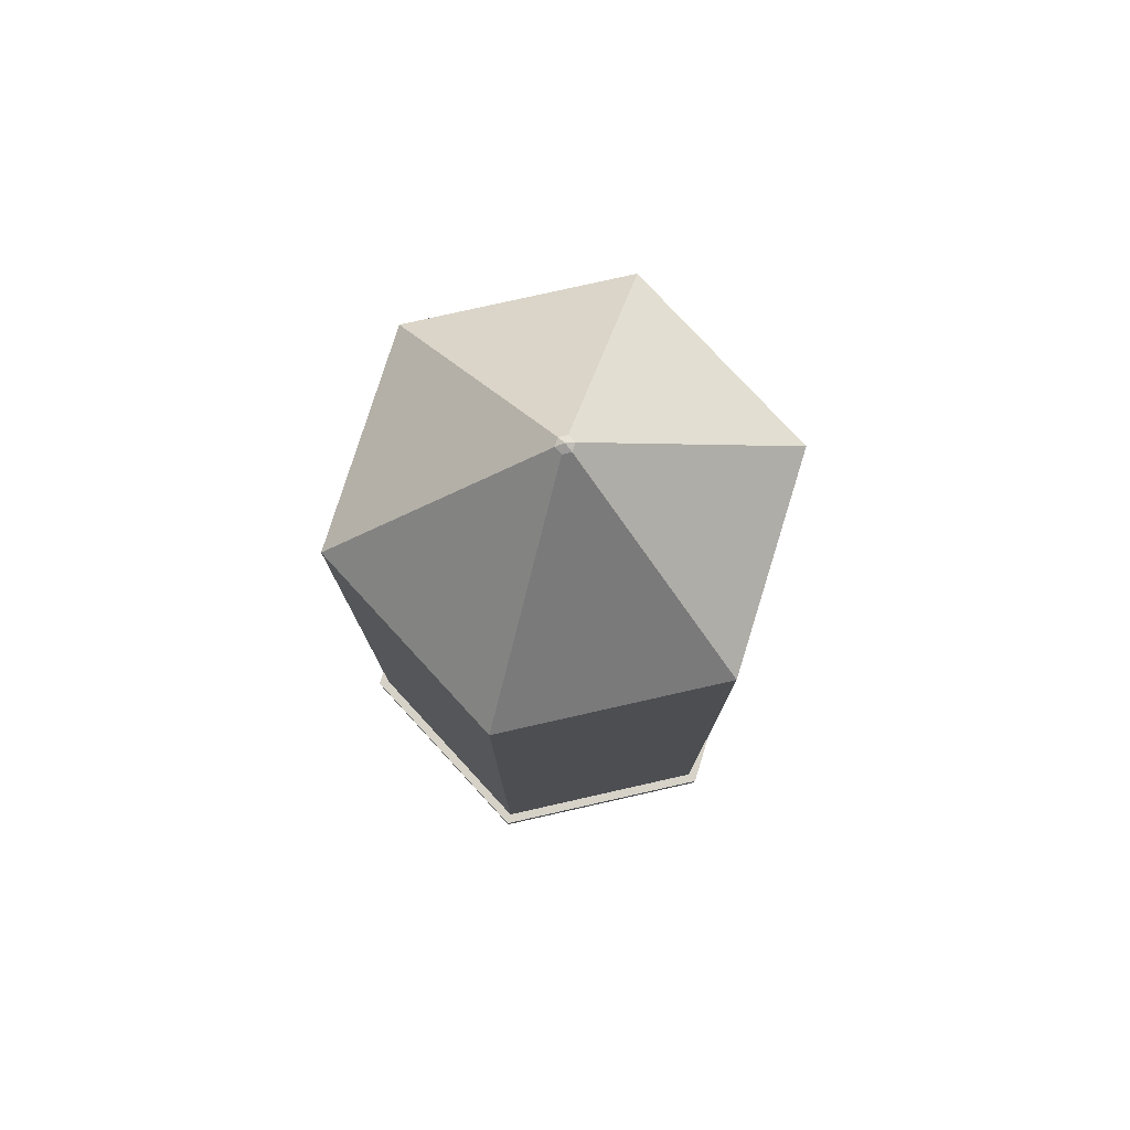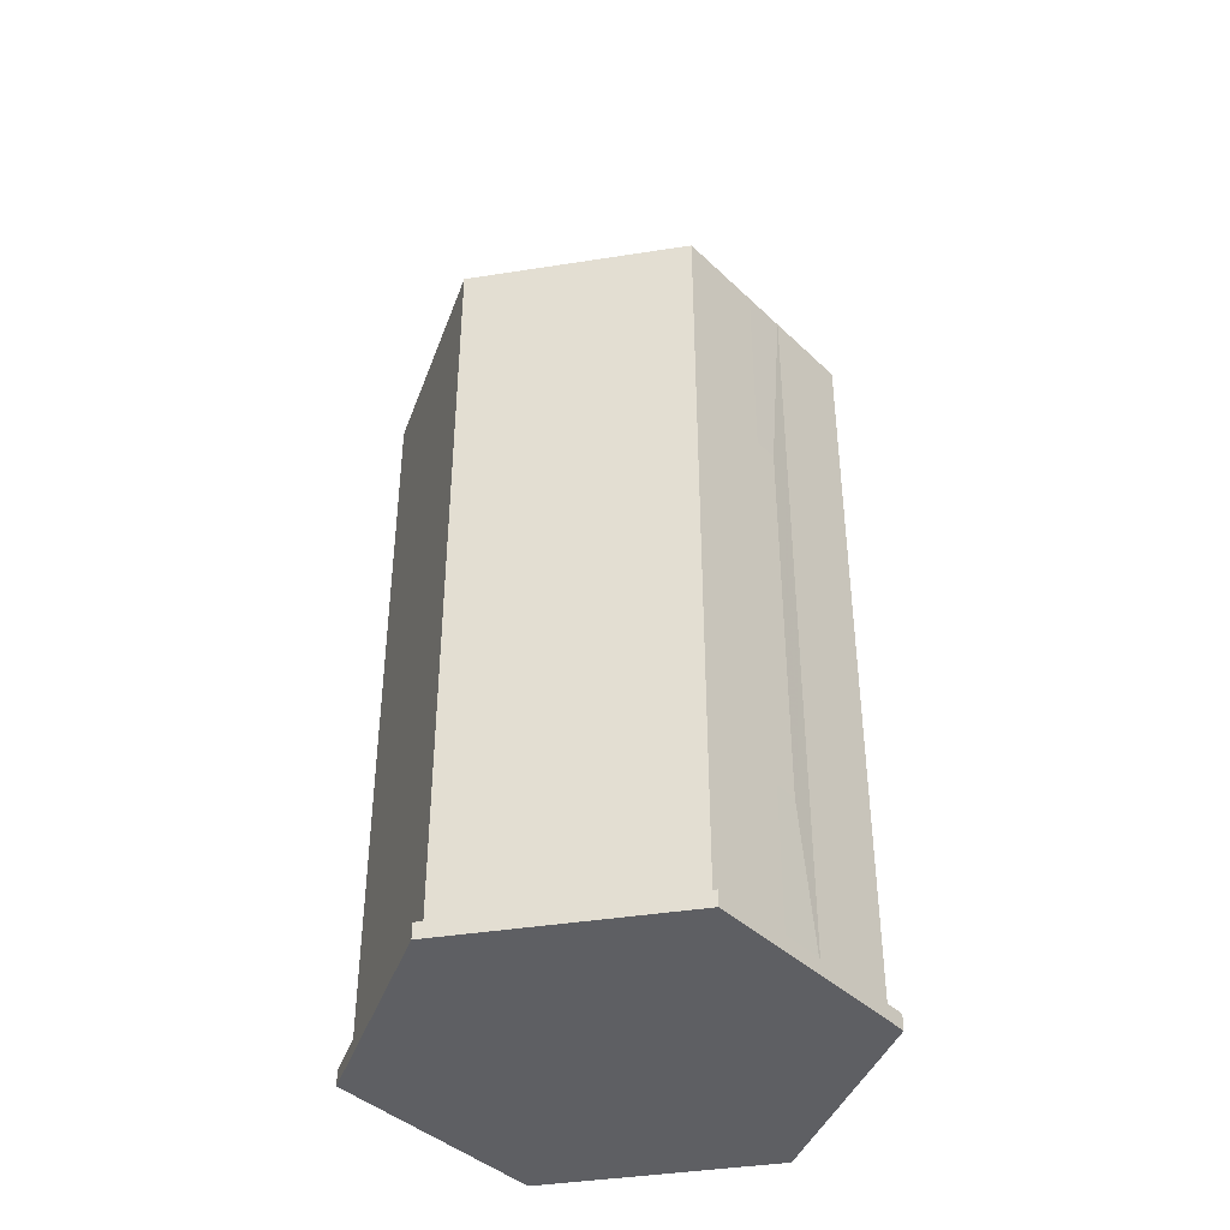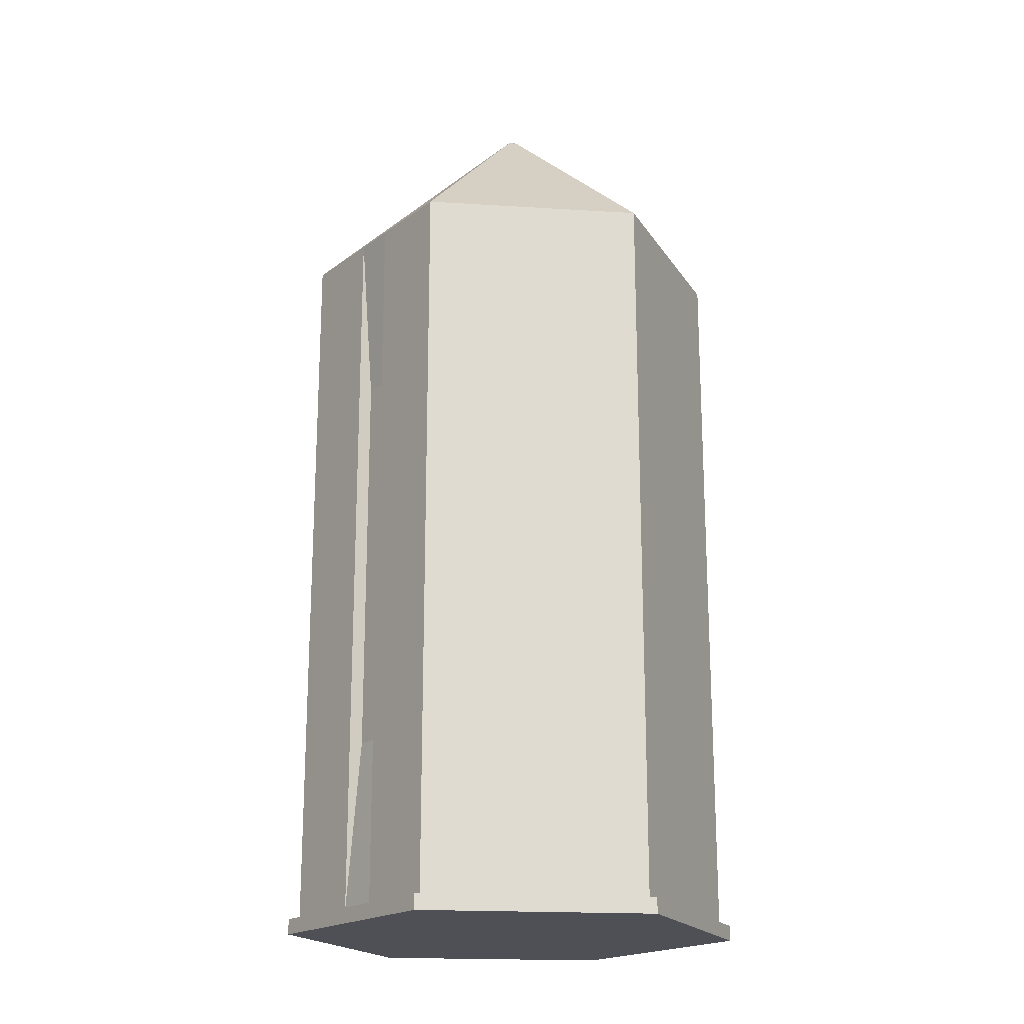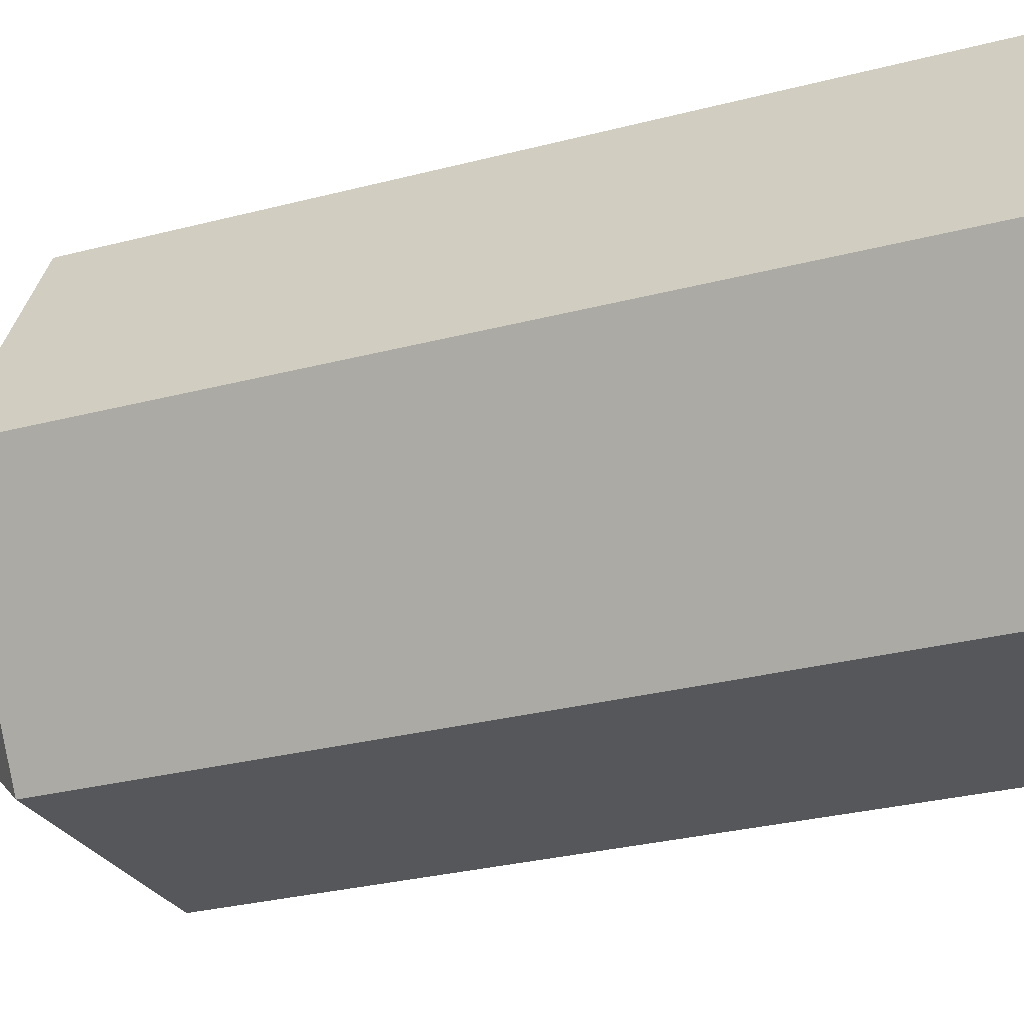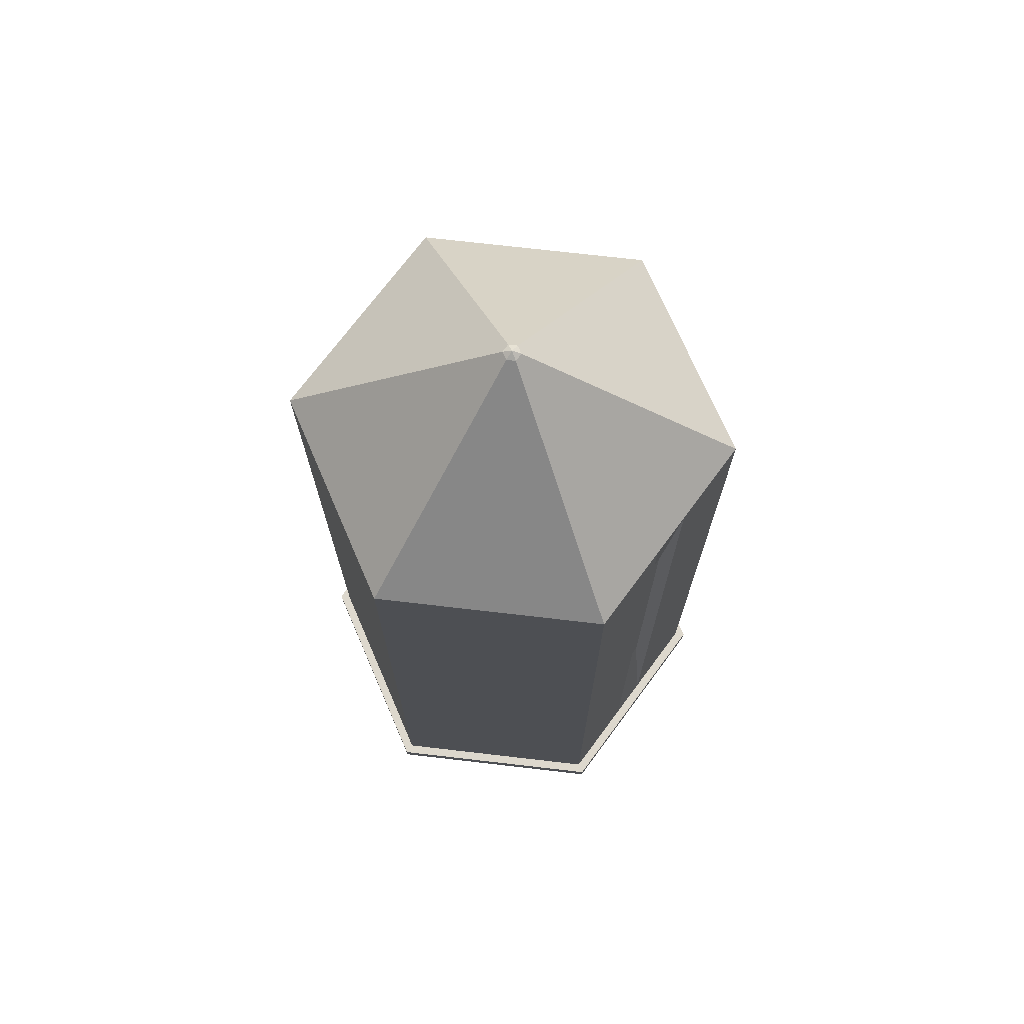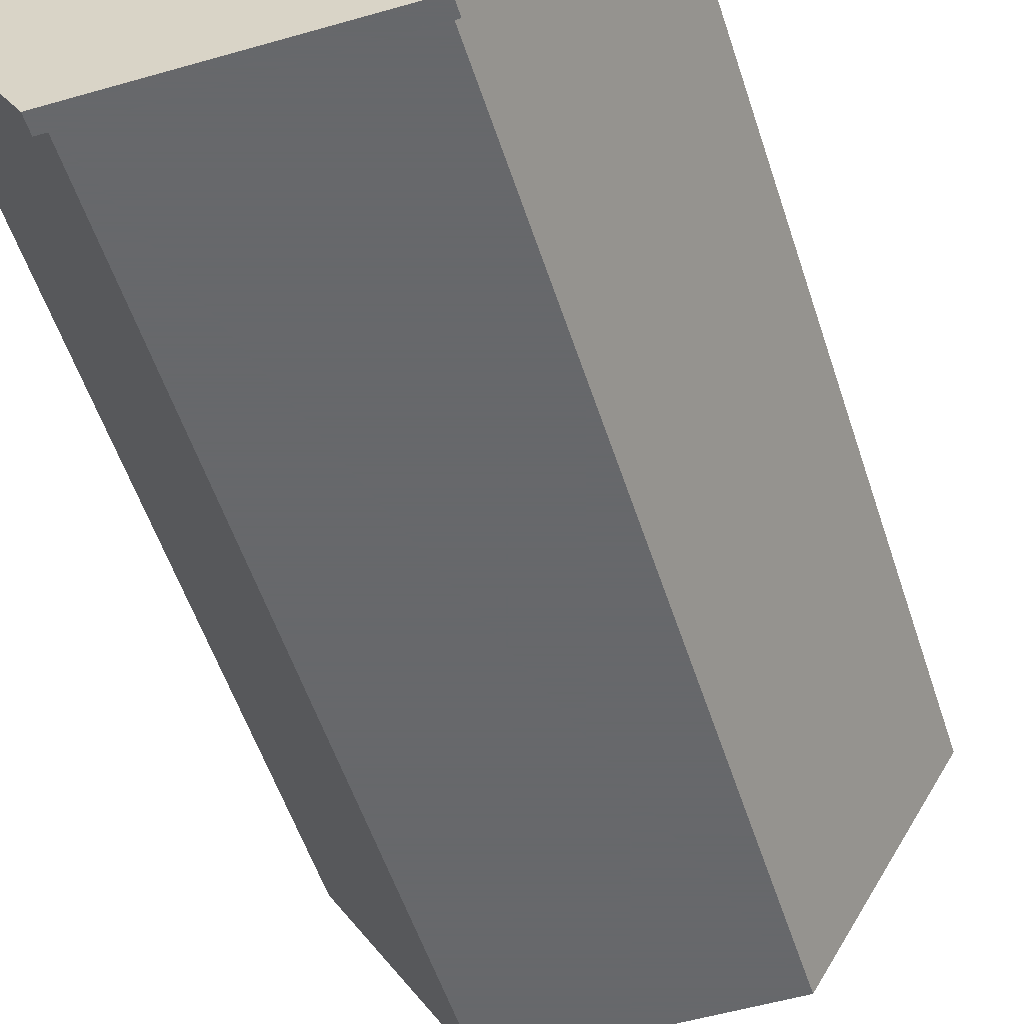
<metadata>
{"format":"obj","ext":"obj","renderer":"f3d","projection":"perspective","resolution":1024,"background":"white","views":[{"elev":78.0,"azim":47.3,"up":"+Z"},{"elev":-40.7,"azim":130.9,"up":"+Z"},{"elev":-19.3,"azim":-126.7,"up":"+Z"},{"elev":-26.4,"azim":113.1,"up":"+Y"},{"elev":72.2,"azim":126.6,"up":"+Z"},{"elev":-52.3,"azim":-162.6,"up":"+Y"}]}
</metadata>
<code>
v 3.15 -2e-06 -5.207
v 3.15 -2e-06 -4.997
v 1.575 -2.728 -5.207
v 1.575 -2.728 -4.997
v -1.575 -2.728 -5.207
v -1.575 -2.728 -4.997
v -3.15 2e-06 -5.207
v -3.15 2e-06 -4.997
v -1.575 2.728 -5.207
v -1.575 2.728 -4.997
v 1.575 2.728 -5.207
v 1.575 2.728 -4.997
v 2.992 -2e-06 -4.997
v 1.496 -2.592 -4.997
v -1.496 -2.592 -4.997
v -2.992 2e-06 -4.997
v -1.496 2.592 -4.997
v 1.496 2.592 -4.997
v 2.85 -2e-06 -5
v 1.425 -2.468 -5
v -1.425 -2.468 -5
v -2.85 2e-06 -5
v -1.425 2.468 -5
v 1.425 2.468 -5
v 2.85 -2e-06 -4.5
v 1.425 -2.468 -4.5
v -1.425 -2.468 -4.5
v -2.85 2e-06 -4.5
v -1.425 2.468 -4.5
v 1.425 2.468 -4.5
v 2e-06 2.728 -5.207
v 2e-06 2.728 -4.997
v 2e-06 2.592 -4.997
v 2e-06 2.368 -5
v 1e-06 2.368 -4.5
v 3.031 -2e-06 -5.204
v 3.031 -2e-06 -5
v 1.516 -2.625 -5.204
v 1.516 -2.625 -5
v -1.516 -2.625 -5.204
v -1.516 -2.625 -5
v -3.031 2e-06 -5.204
v -3.031 2e-06 -5
v -1.516 2.625 -5.204
v -1.516 2.625 -5
v 1.516 2.625 -5.204
v 1.516 2.625 -5
v 3.023 -2e-06 -5.002
v 1.512 -2.618 -5.002
v -1.512 -2.618 -5.002
v -3.023 2e-06 -5.002
v -1.511 2.614 -5.002
v 1.511 2.614 -5.002
v 2.824 -2e-06 -5.005
v 1.412 -2.446 -5.005
v -1.412 -2.446 -5.005
v -2.824 2e-06 -5.005
v -1.416 2.437 -5.005
v 1.416 2.437 -5.005
v 2.7 -2e-06 -4.5
v 1.35 -2.338 -4.5
v -1.35 -2.338 -4.5
v -2.7 2e-06 -4.5
v -1.355 2.336 -4.5
v 1.355 2.336 -4.5
v 2e-06 2.622 -5.203
v 2e-06 2.622 -5
v 2e-06 2.631 -5.001
v 1e-06 2.288 -5.004
v 1e-06 2.218 -4.5
f 1 2 4 3
f 3 4 6 5
f 5 6 8 7
f 7 8 10 9
f 32 10 17 33
f 11 12 2 1
f 31 32 12 11
f 1 3 5 7 9 31 11
f 17 16 22 23
f 2 12 18 13
f 6 4 14 15
f 8 6 15 16
f 4 2 13 14
f 10 8 16 17
f 21 20 26 27
f 16 15 21 22
f 13 18 24 19
f 15 14 20 21
f 33 17 23 34
f 14 13 19 20
f 34 23 29 35
f 20 19 25 26
f 23 22 28 29
f 22 21 27 28
f 19 24 30 25
f 12 32 33 18
f 9 10 32 31
f 18 33 34 24
f 24 34 35 30
f 38 39 37 36
f 40 41 39 38
f 42 43 41 40
f 44 45 43 42
f 68 52 45 67
f 36 37 47 46
f 46 47 67 66
f 46 66 44 42 40 38 36
f 58 57 51 52
f 48 53 47 37
f 50 49 39 41
f 51 50 41 43
f 49 48 37 39
f 52 51 43 45
f 62 61 55 56
f 57 56 50 51
f 54 59 53 48
f 56 55 49 50
f 69 58 52 68
f 55 54 48 49
f 70 64 58 69
f 61 60 54 55
f 64 63 57 58
f 63 62 56 57
f 60 65 59 54
f 53 68 67 47
f 66 67 45 44
f 59 69 68 53
f 65 70 69 59
f 30 35 70 65
f 25 30 65 60
f 27 26 61 62
f 35 29 64 70
f 29 28 63 64
f 26 25 60 61
f 28 27 62 63
v -3 0 5
v -3 0 -5
v -1.5 -2.598 5
v -1.5 -2.598 -5
v 1.5 -2.598 5
v 1.5 -2.598 -5
v 3 0 5
v 3 0 -5
v 1.5 2.598 5
v 1.5 2.598 -5
v -1.5 2.598 5
v -1.5 2.598 -5
v -0.1163 -0 7.5
v -0.05813 -0.1007 7.5
v 0.05813 -0.1007 7.5
v 0.1163 -0 7.5
v 0.05813 0.1007 7.5
v -0.05813 0.1007 7.5
v -0.005735 -0 7.563
v -0.002868 -0.004967 7.563
v 0.002868 -0.004967 7.563
v 0.005736 -0 7.563
v 0.002868 0.004967 7.563
v -0.002868 0.004967 7.563
v -0.3 2.598 5
v -0.3 2.598 -5
v 0.01505 0.1007 7.5
v 0.000743 0.004967 7.563
v 0.3 2.598 -5
v 0.3 2.598 5
v 0.03659 0.1007 7.5
v 0.001806 0.004967 7.563
v 0.3 2.4 2.673
v -0.3 2.4 2.673
v -0.3 2.4 -2.673
v 0.3 2.4 -2.673
v -2.867 0 4.886
v -2.85 0 -5
v -1.433 -2.483 4.886
v -1.425 -2.468 -5
v 1.433 -2.483 4.886
v 1.425 -2.468 -5
v 2.867 0 4.886
v 2.85 0 -5
v 1.433 2.483 4.886
v 1.425 2.468 -5
v -1.433 2.483 4.886
v -1.425 2.468 -5
v -0.05415 -0 7.272
v -0.02708 -0.0469 7.272
v 0.02708 -0.0469 7.272
v 0.05416 -0 7.272
v 0.02708 0.0469 7.272
v -0.02708 0.0469 7.272
v 0.02663 -0 7.319
v 0.01332 0.02306 7.319
v -0.01331 0.02306 7.319
v -0.02663 0 7.319
v -0.01331 -0.02306 7.319
v 0.01332 -0.02306 7.319
v -0.3039 2.465 4.884
v -0.3067 2.449 -5.018
v 0.01505 0.03433 7.276
v 0.000743 -0.02304 7.317
v 0.3067 2.449 -5.018
v 0.304 2.465 4.884
v 0.03659 0.03433 7.276
v 0.001806 -0.02304 7.317
v 0.4037 2.292 2.686
v -0.4037 2.292 2.686
v -0.4037 2.292 -2.686
v 0.4037 2.292 -2.686
f 71 72 74 73
f 73 74 76 75
f 75 76 78 77
f 77 78 80 79
f 81 82 72 71
f 95 96 82 81
f 81 71 83 88
f 88 83 89 94
f 95 81 88 97
f 77 79 87 86
f 75 77 86 85
f 73 75 85 84
f 71 73 84 83
f 89 90 91 92 93 102 98 94
f 97 88 94 98
f 86 87 93 92
f 85 86 92 91
f 84 85 91 90
f 83 84 90 89
f 101 97 98 102
f 100 95 97 101
f 100 99 106 103
f 79 80 99 100
f 79 100 101 87
f 87 101 102 93
f 103 106 105 104
f 99 96 105 106
f 96 95 104 105
f 95 100 103 104
f 109 110 108 107
f 111 112 110 109
f 113 114 112 111
f 115 116 114 113
f 107 108 118 117
f 117 118 132 131
f 124 119 107 117
f 130 125 119 124
f 133 124 117 131
f 122 123 115 113
f 121 122 113 111
f 120 121 111 109
f 119 120 109 107
f 130 134 138 129 128 127 126 125
f 134 130 124 133
f 128 129 123 122
f 127 128 122 121
f 126 127 121 120
f 125 126 120 119
f 138 134 133 137
f 137 133 131 136
f 139 142 135 136
f 136 135 116 115
f 123 137 136 115
f 129 138 137 123
f 140 141 142 139
f 142 141 132 135
f 141 140 131 132
f 140 139 136 131
f 72 82 118 108
f 80 78 114 116
f 74 72 108 110
f 99 80 116 135
f 82 96 132 118
f 76 74 110 112
f 96 99 135 132
f 78 76 112 114

</code>
